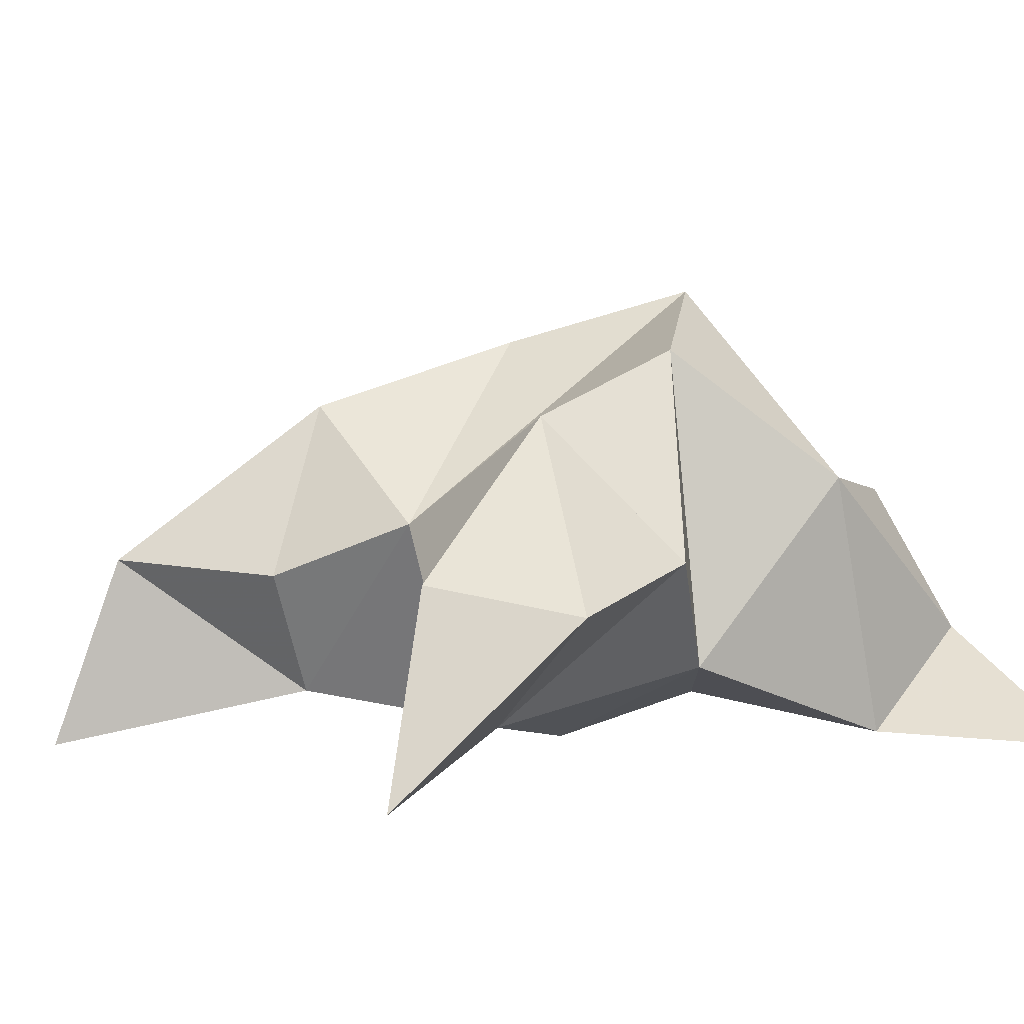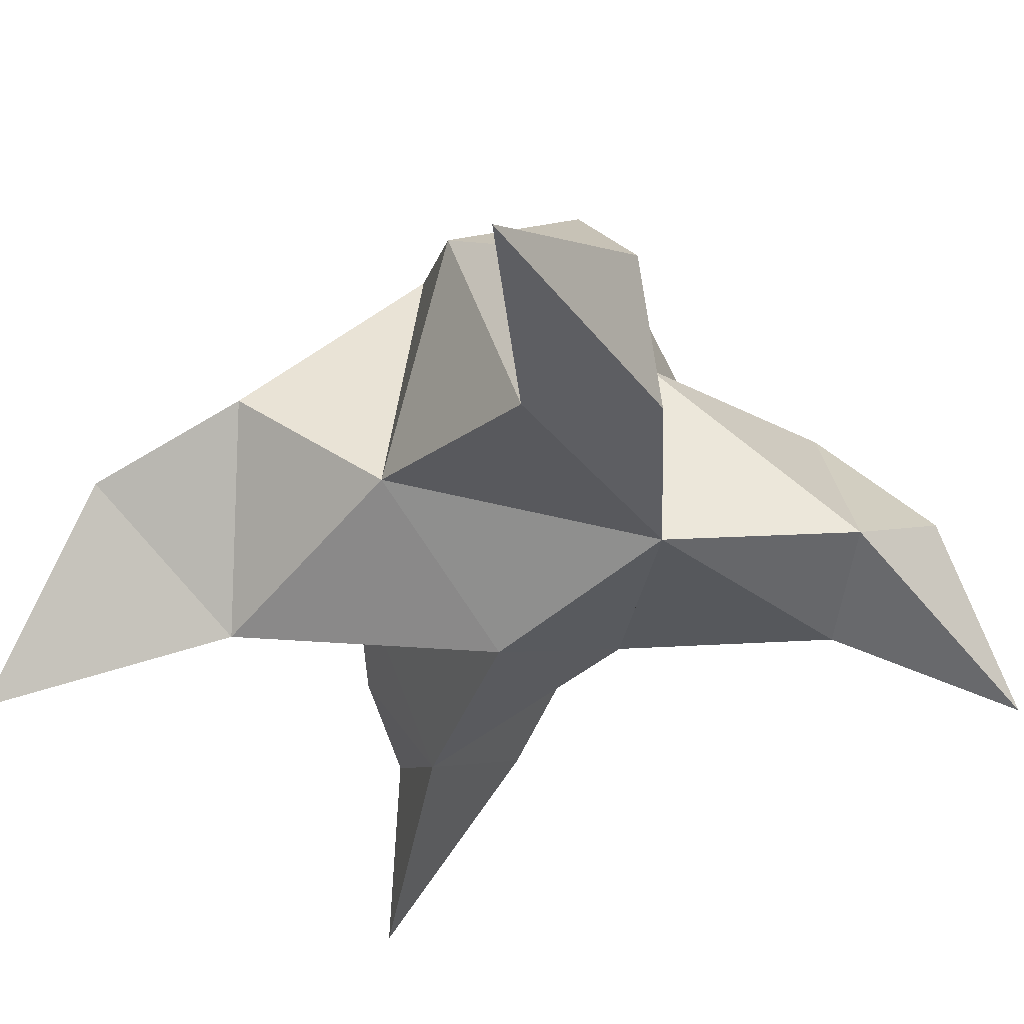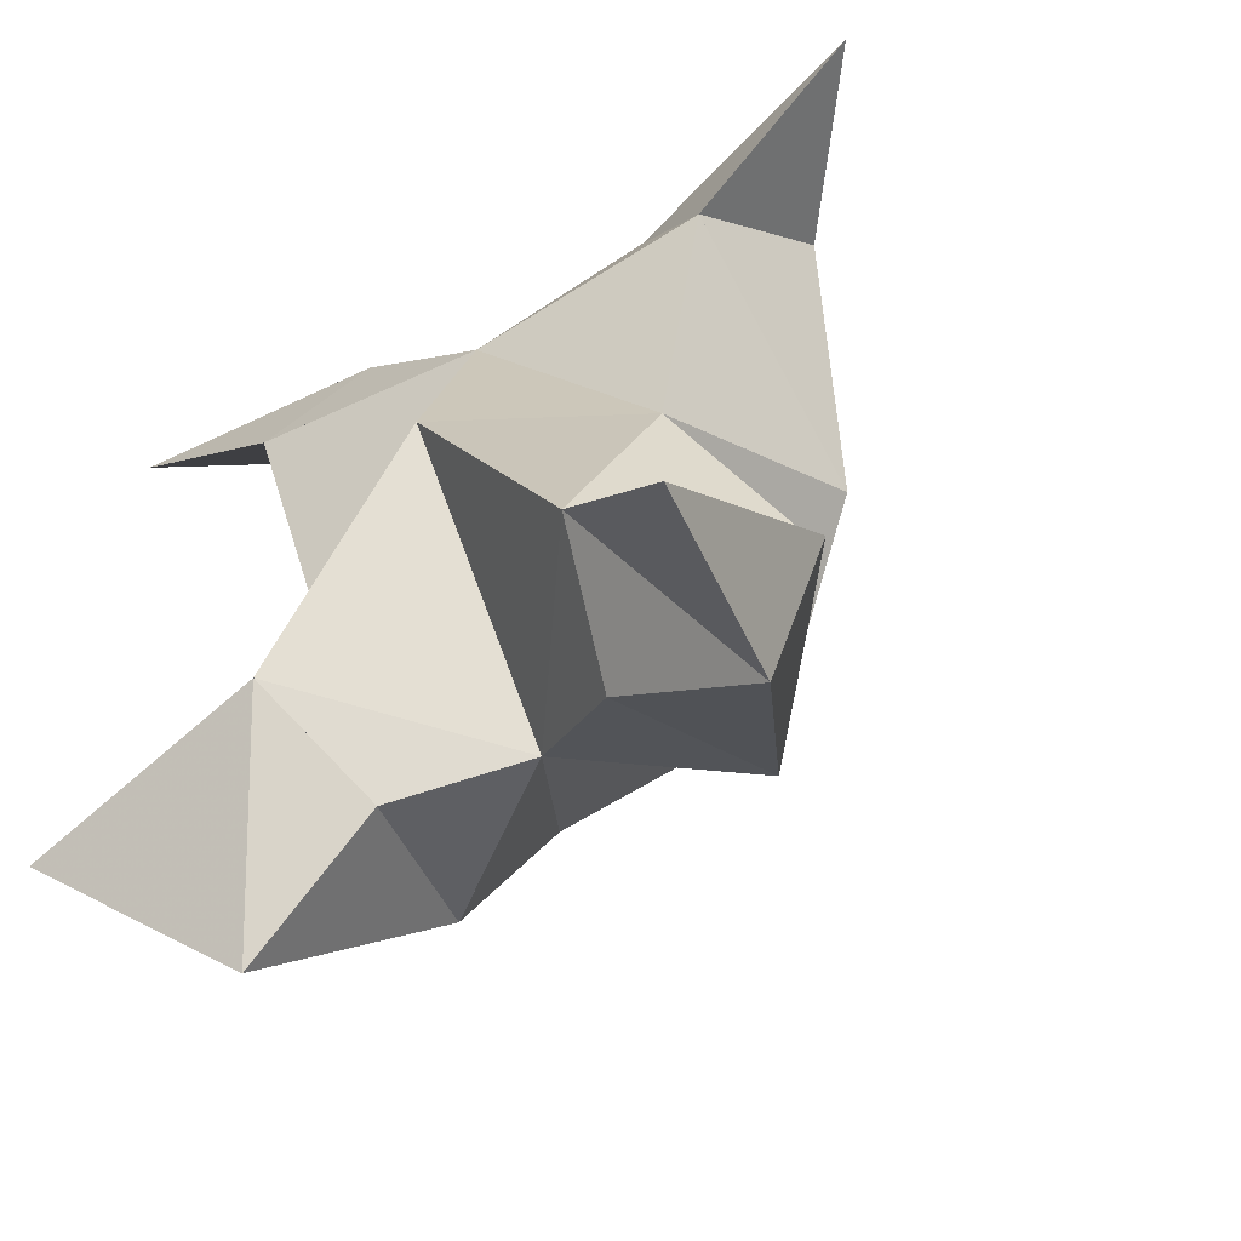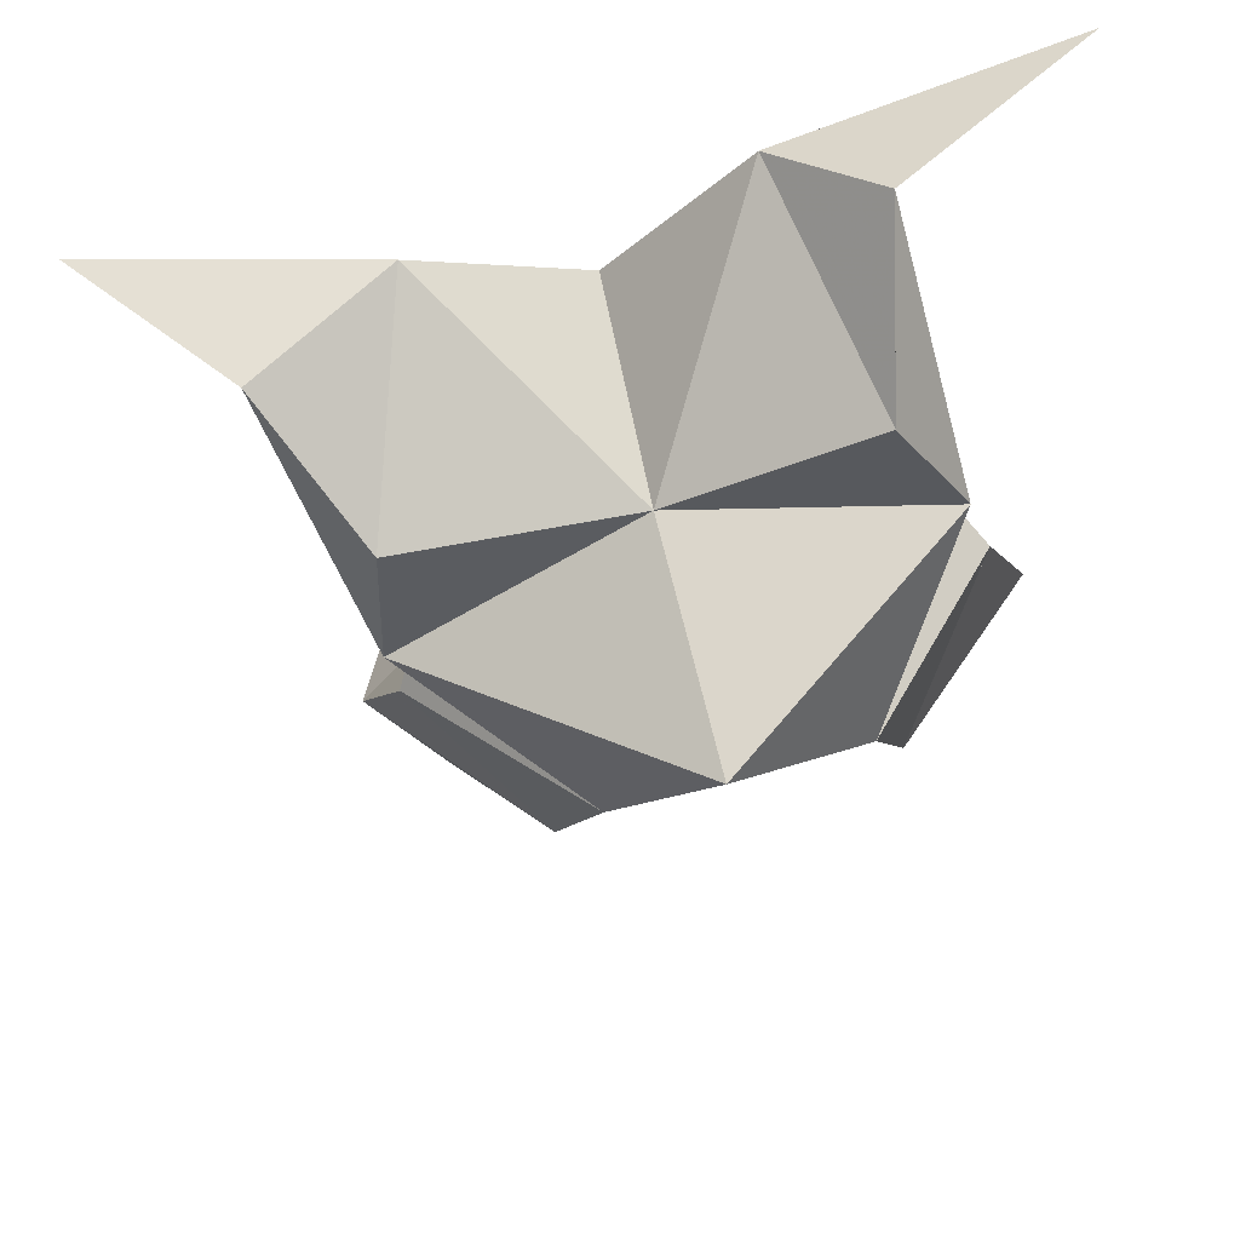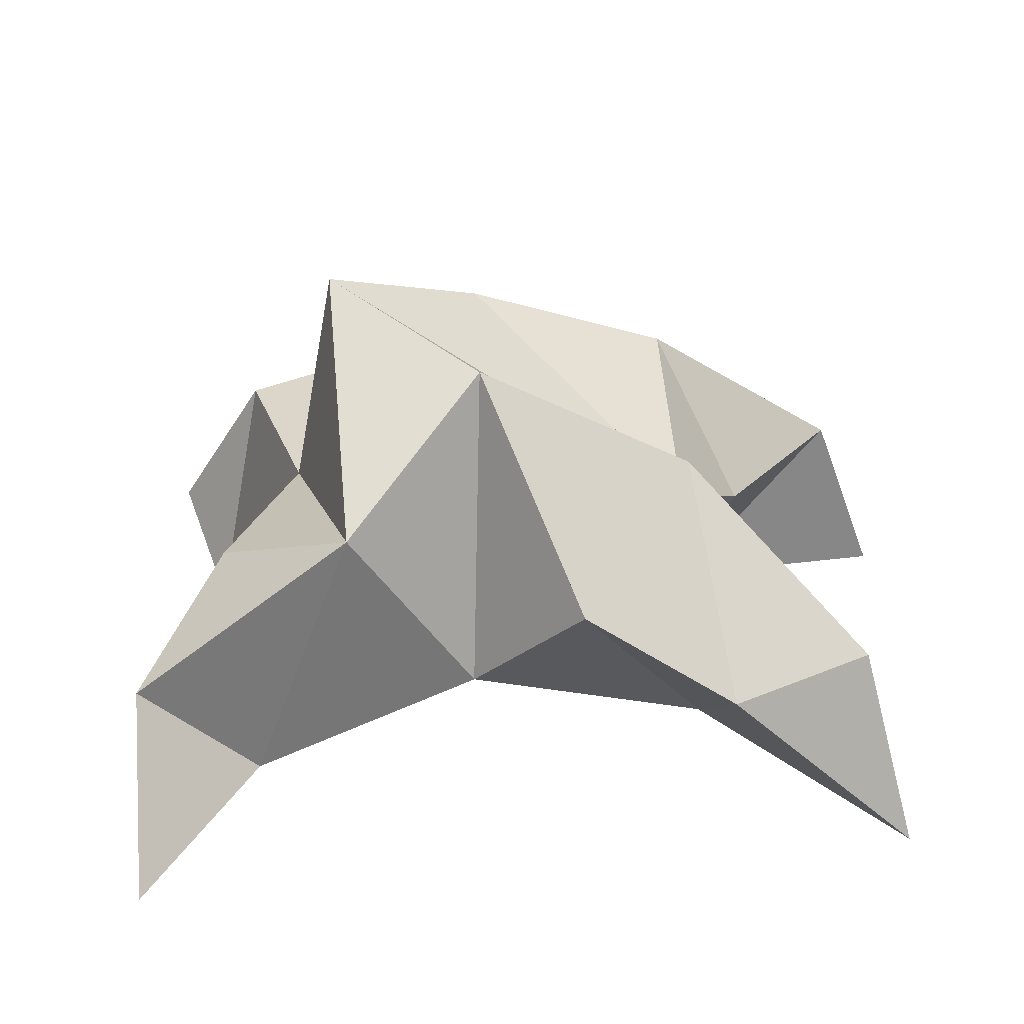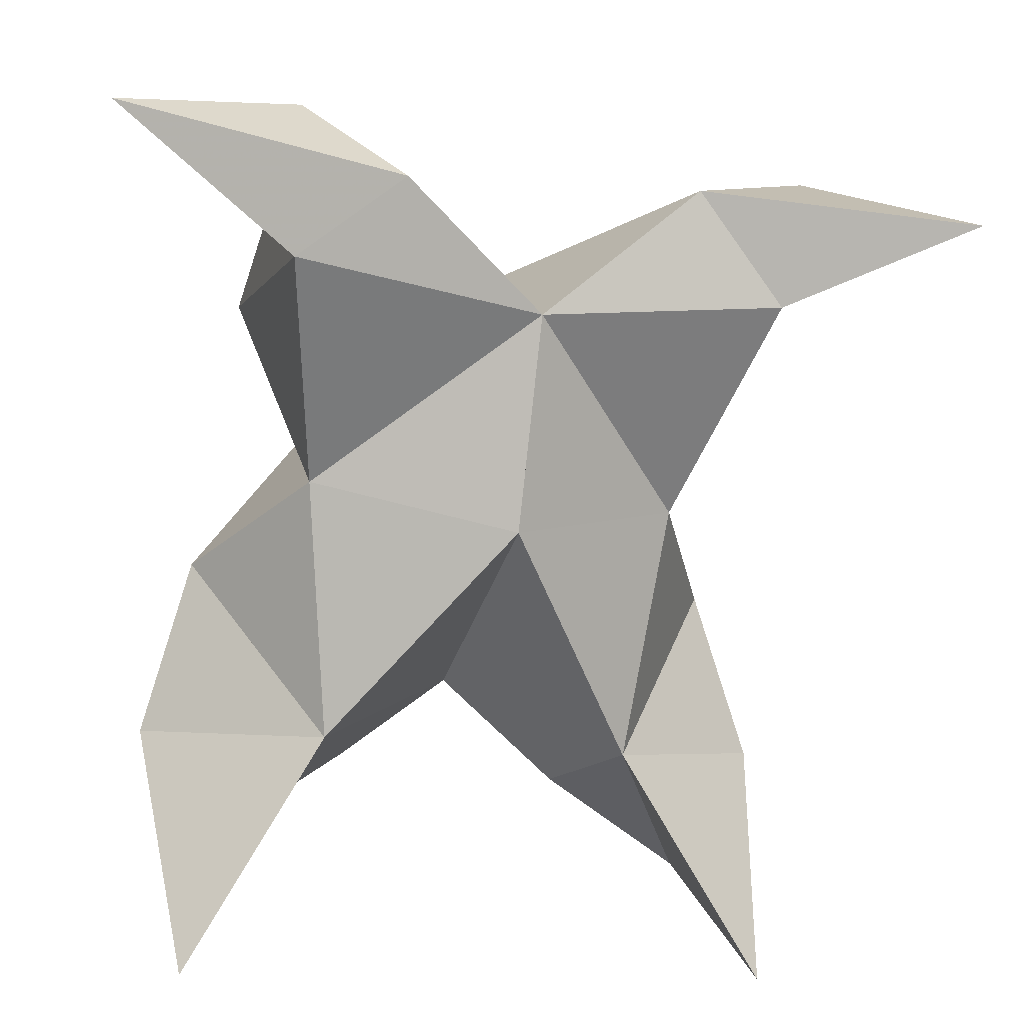
<metadata>
{"format":"obj","ext":"obj","renderer":"f3d","projection":"perspective","resolution":1024,"background":"white","views":[{"elev":2.9,"azim":-124.4,"up":"+Y"},{"elev":-42.9,"azim":-41.5,"up":"+Y"},{"elev":-64.9,"azim":34.6,"up":"+Z"},{"elev":65.7,"azim":171.0,"up":"+Z"},{"elev":28.3,"azim":98.2,"up":"+Y"},{"elev":12.1,"azim":-12.2,"up":"+Z"}]}
</metadata>
<code>
v 0.4478 0.1253 0.555
v 0.4573 0.1514 0.5871
v 0.4302 0.1242 0.5577
v 0.4278 0.1497 0.5912
v 0.4453 0.1444 0.6036
v 0.4365 0.1407 0.5316
v 0.4416 0.1 0.5678
v 0.4417 0.1829 0.5971
v 0.4468 0.1052 0.6029
v 0.5207 0.1 0.6164
v 0.4847 0.1525 0.586
v 0.4843 0.1 0.486
v 0.4882 0.1067 0.6027
v 0.4569 0.1731 0.567
v 0.4629 0.1611 0.5291
v 0.4543 0.1313 0.5145
v 0.4778 0.1335 0.4957
v 0.4904 0.1294 0.5176
v 0.4838 0.1401 0.5446
v 0.4621 0.1094 0.5255
v 0.4725 0.1188 0.5659
v 0.4834 0.1479 0.6082
v 0.4978 0.1268 0.6214
v 0.4749 0.1109 0.6221
v 0.3783 0.1 0.6385
v 0.4016 0.1485 0.6
v 0.3844 0.1011 0.4954
v 0.4059 0.1014 0.6137
v 0.4172 0.1711 0.5741
v 0.4078 0.1597 0.5395
v 0.4162 0.1303 0.5224
v 0.3919 0.1343 0.5063
v 0.3808 0.1289 0.5293
v 0.3911 0.1356 0.5568
v 0.4102 0.1081 0.5325
v 0.4094 0.1155 0.5747
v 0.4133 0.1456 0.6198
v 0.4097 0.1192 0.6364
v 0.4245 0.1038 0.6258
f 1 2 4
f 1 2 7
f 1 2 8
f 1 2 14
f 1 2 21
f 1 2 29
f 1 3 4
f 1 3 6
f 1 3 7
f 1 3 29
f 1 4 7
f 1 4 8
f 1 4 29
f 1 6 7
f 1 6 8
f 1 6 14
f 1 6 15
f 1 6 20
f 1 6 29
f 1 7 20
f 1 7 21
f 1 8 14
f 1 8 29
f 1 14 15
f 1 14 19
f 1 14 21
f 1 15 19
f 1 15 20
f 1 19 20
f 1 19 21
f 1 20 21
f 2 4 5
f 2 4 7
f 2 4 8
f 2 4 9
f 2 4 29
f 2 5 8
f 2 5 9
f 2 5 11
f 2 7 9
f 2 7 21
f 2 8 11
f 2 8 14
f 2 8 29
f 2 9 11
f 2 9 21
f 2 11 14
f 2 11 21
f 2 14 21
f 3 4 7
f 3 4 29
f 3 4 36
f 3 6 7
f 3 6 29
f 3 6 30
f 3 6 35
f 3 7 35
f 3 7 36
f 3 29 30
f 3 29 34
f 3 29 36
f 3 30 34
f 3 30 35
f 3 34 35
f 3 34 36
f 3 35 36
f 4 5 8
f 4 5 9
f 4 5 26
f 4 7 9
f 4 7 36
f 4 8 26
f 4 8 29
f 4 9 26
f 4 9 36
f 4 26 29
f 4 26 36
f 4 29 36
f 5 8 11
f 5 8 26
f 5 9 11
f 5 9 22
f 5 9 24
f 5 9 26
f 5 9 37
f 5 9 39
f 5 11 22
f 5 22 24
f 5 26 37
f 5 37 39
f 6 7 20
f 6 7 35
f 6 8 14
f 6 8 29
f 6 14 15
f 6 15 16
f 6 15 20
f 6 16 20
f 6 29 30
f 6 30 31
f 6 30 35
f 6 31 35
f 7 9 21
f 7 9 36
f 7 20 21
f 7 35 36
f 8 11 14
f 8 26 29
f 9 11 13
f 9 11 21
f 9 11 22
f 9 13 21
f 9 13 22
f 9 13 24
f 9 22 24
f 9 26 28
f 9 26 36
f 9 26 37
f 9 28 36
f 9 28 37
f 9 28 39
f 9 37 39
f 10 13 23
f 10 13 24
f 10 23 24
f 11 13 21
f 11 13 22
f 11 13 23
f 11 14 21
f 11 22 23
f 12 17 18
f 12 17 20
f 12 18 20
f 13 22 23
f 13 22 24
f 13 23 24
f 14 15 19
f 14 19 21
f 15 16 17
f 15 16 18
f 15 16 19
f 15 16 20
f 15 17 18
f 15 17 20
f 15 18 19
f 15 18 20
f 15 19 20
f 16 17 18
f 16 17 20
f 16 18 19
f 16 18 20
f 16 19 20
f 17 18 20
f 18 19 20
f 19 20 21
f 22 23 24
f 25 28 38
f 25 28 39
f 25 38 39
f 26 28 36
f 26 28 37
f 26 28 38
f 26 29 36
f 26 37 38
f 27 32 33
f 27 32 35
f 27 33 35
f 28 37 38
f 28 37 39
f 28 38 39
f 29 30 34
f 29 34 36
f 30 31 32
f 30 31 33
f 30 31 34
f 30 31 35
f 30 32 33
f 30 32 35
f 30 33 34
f 30 33 35
f 30 34 35
f 31 32 33
f 31 32 35
f 31 33 34
f 31 33 35
f 31 34 35
f 32 33 35
f 33 34 35
f 34 35 36
f 37 38 39

</code>
